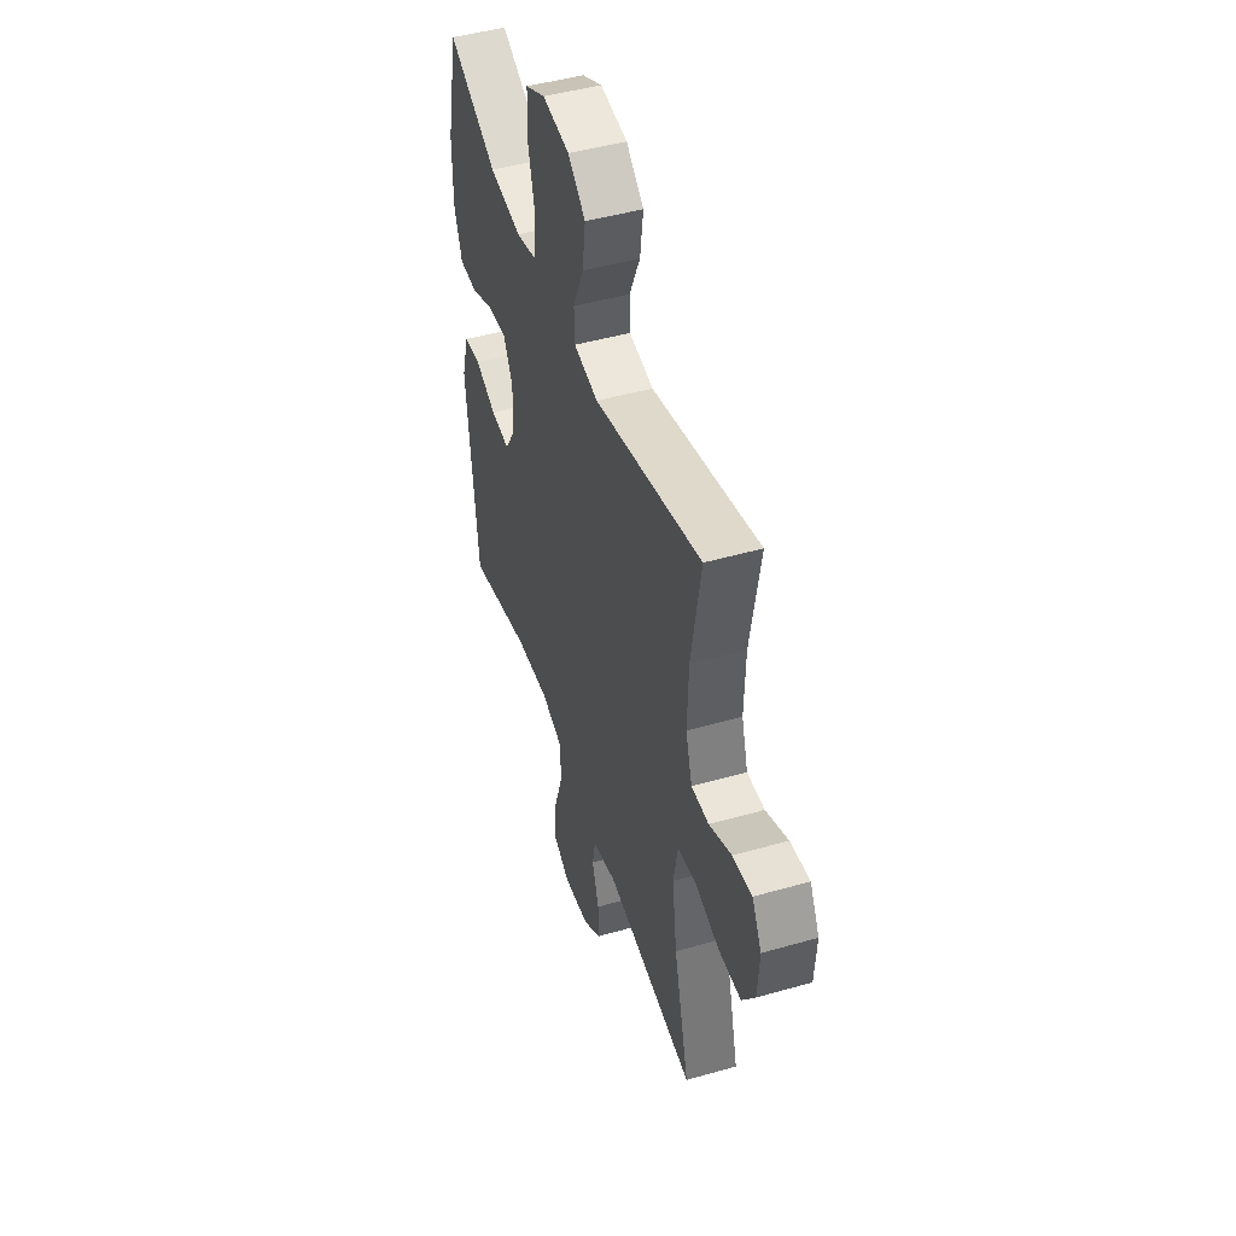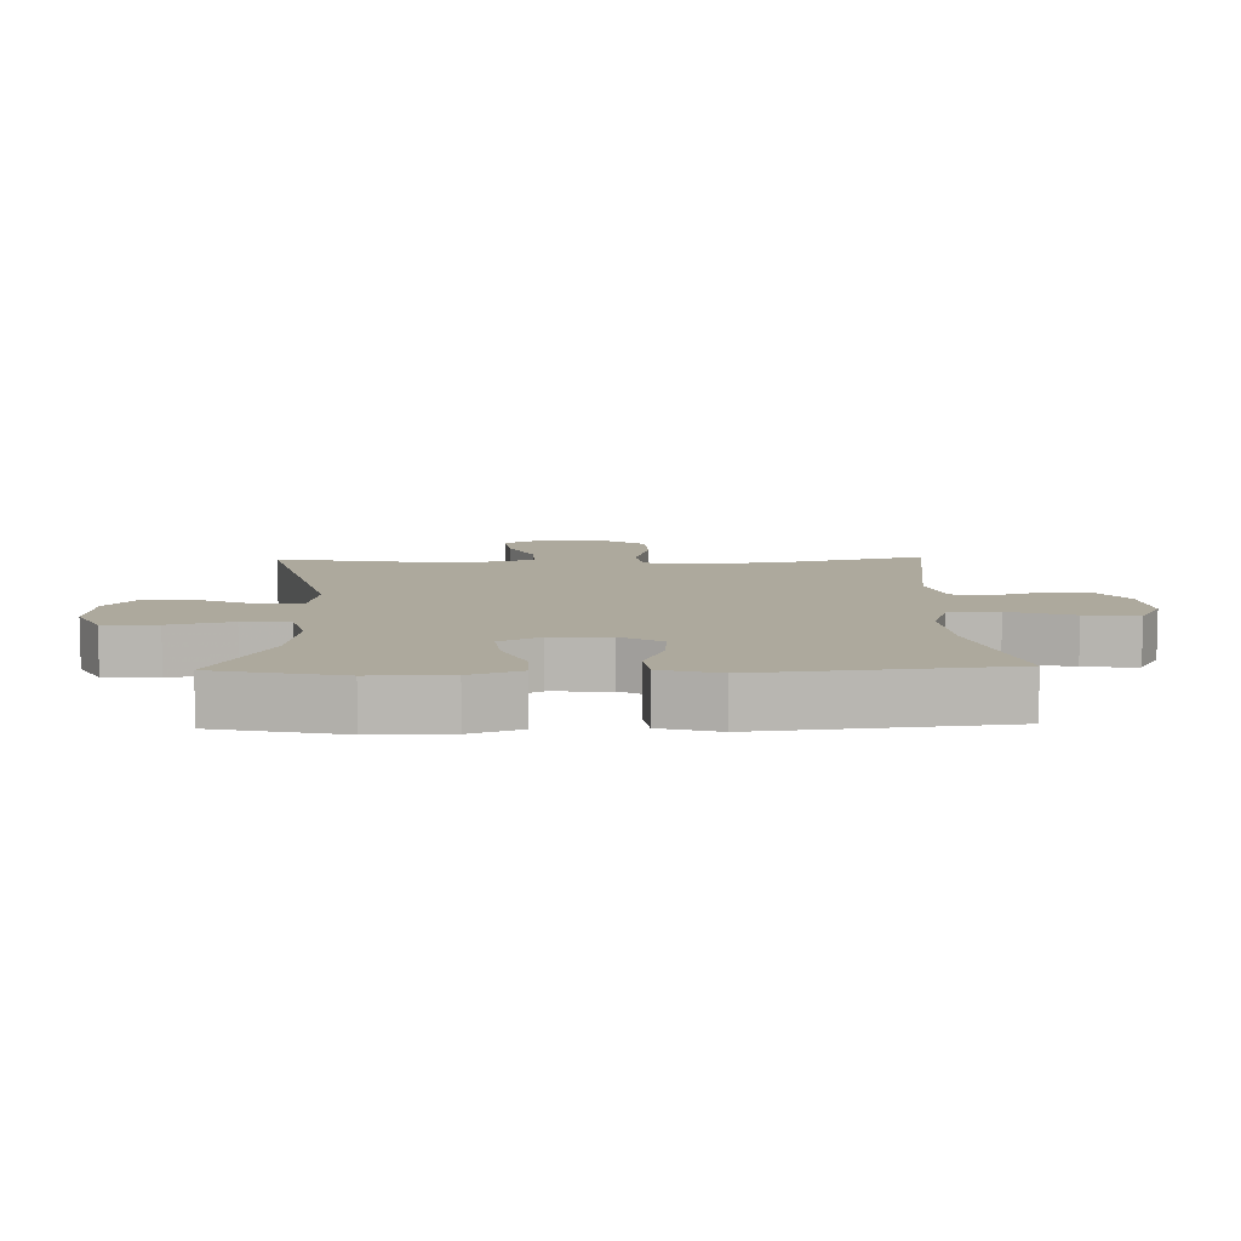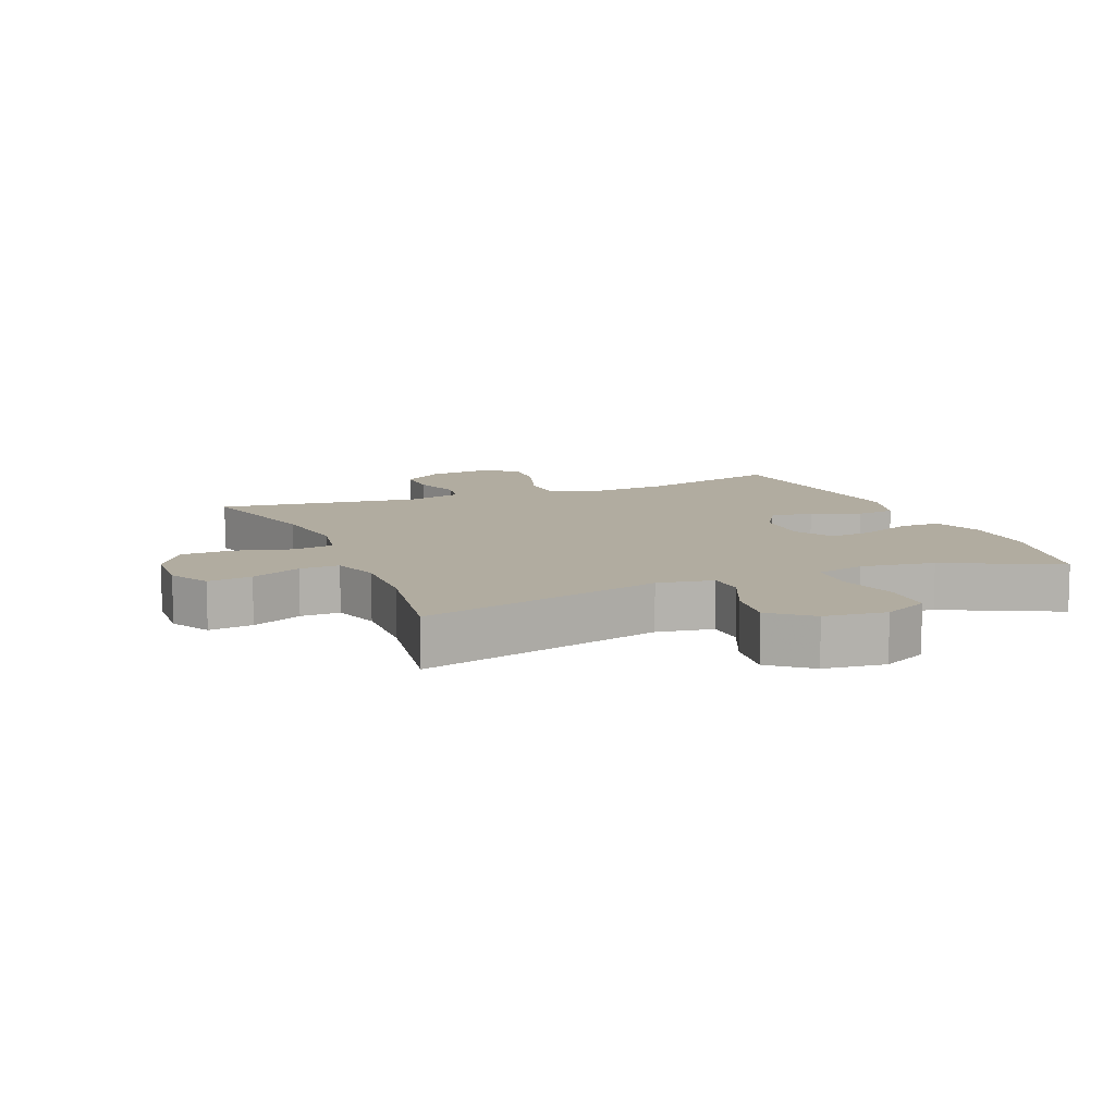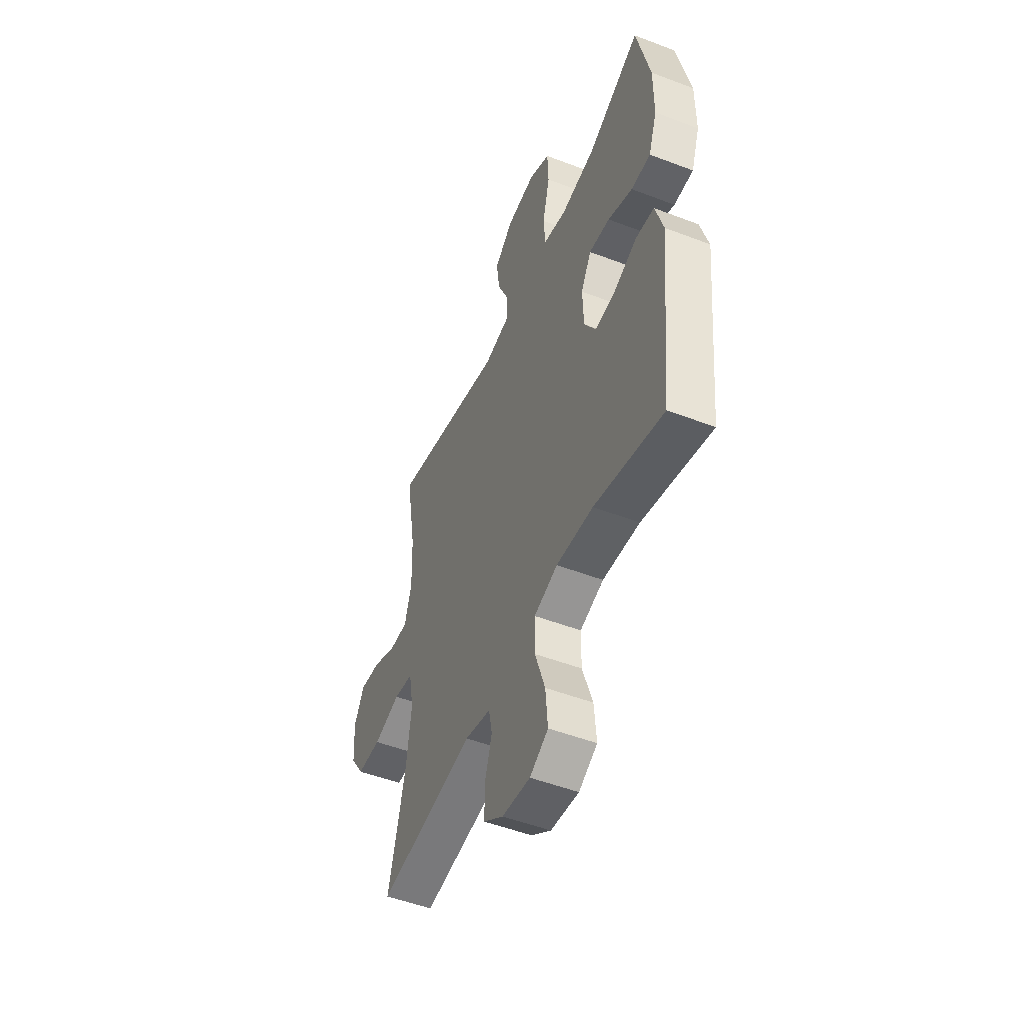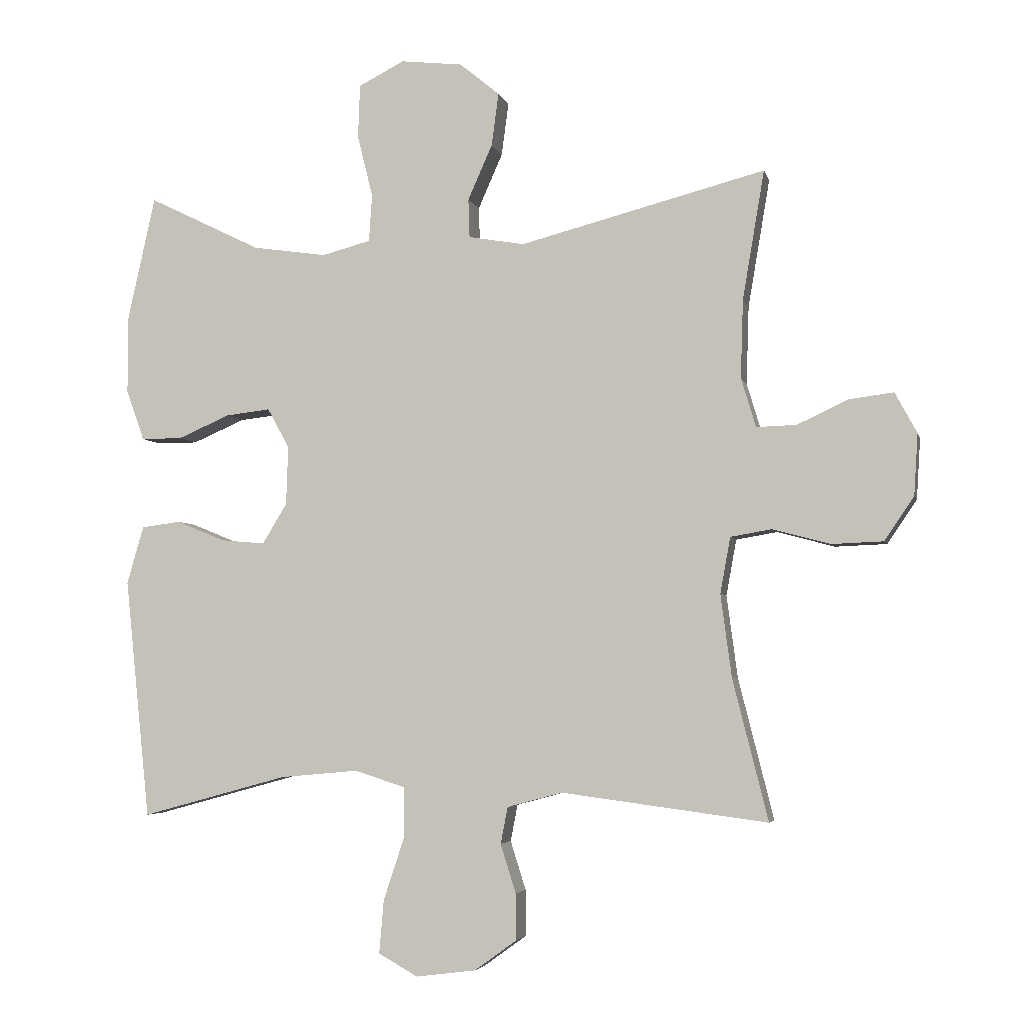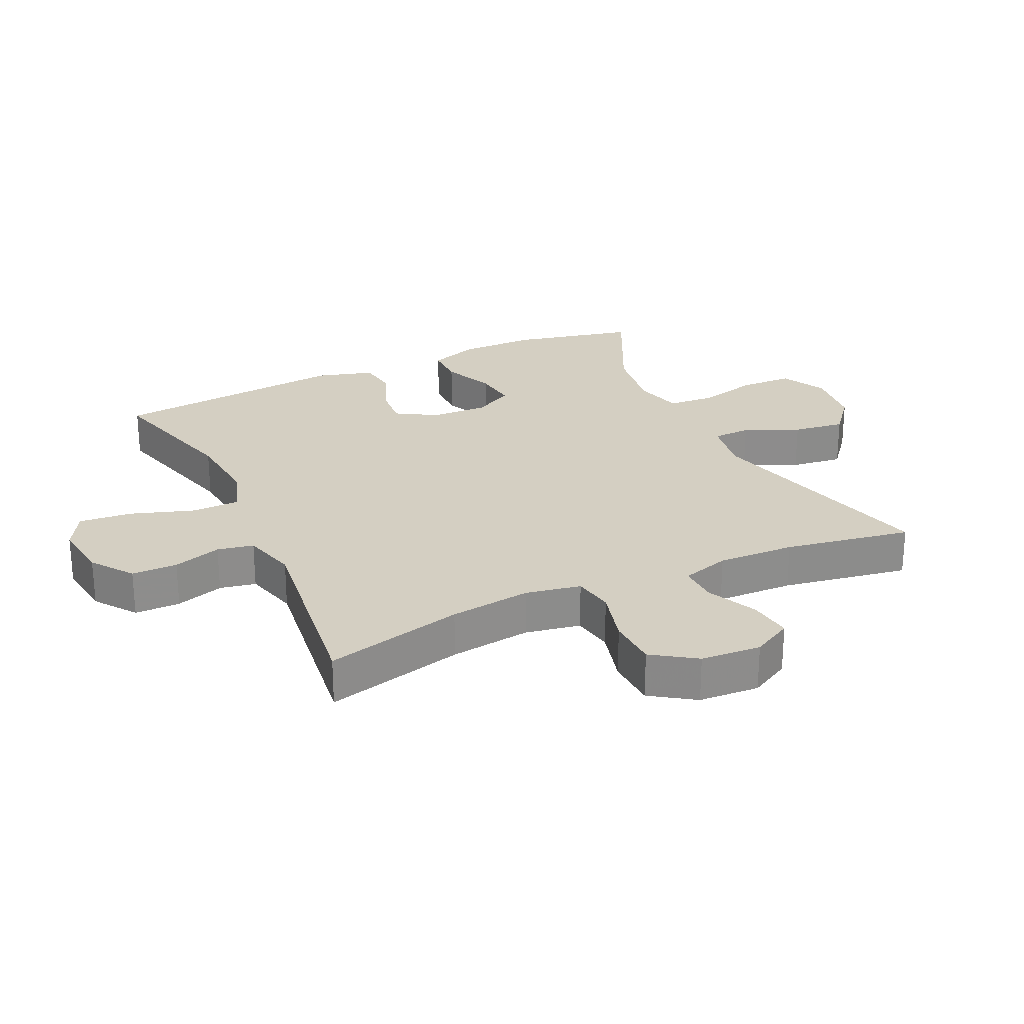
<metadata>
{"format":"obj","ext":"obj","renderer":"f3d","projection":"perspective","resolution":1024,"background":"white","views":[{"elev":47.3,"azim":-107.9,"up":"+Z"},{"elev":8.8,"azim":88.3,"up":"+Y"},{"elev":10.1,"azim":-22.4,"up":"+Y"},{"elev":-50.7,"azim":67.3,"up":"+Z"},{"elev":-4.2,"azim":-167.1,"up":"+Z"},{"elev":25.8,"azim":-115.1,"up":"+Y"}]}
</metadata>
<code>
v 0.5 0.07 -0.5
v 0.273 0.07 -0.438
v 0.151 0.07 -0.427
v 0.073 0.07 -0.452
v 0.072 0.07 -0.529
v 0.105 0.07 -0.628
v 0.112 0.07 -0.711
v 0.051 0.07 -0.745
v -0.042 0.07 -0.733
v -0.107 0.07 -0.686
v -0.107 0.07 -0.614
v -0.083 0.07 -0.538
v -0.094 0.07 -0.481
v -0.18 0.07 -0.458
v -0.5 0.07 -0.5
v -0.445 0.07 -0.281
v -0.428 0.07 -0.153
v -0.444 0.07 -0.066
v -0.508 0.07 -0.055
v -0.597 0.07 -0.079
v -0.677 0.07 -0.076
v -0.723 0.07 -0.008
v -0.729 0.07 0.087
v -0.695 0.07 0.15
v -0.626 0.07 0.141
v -0.547 0.07 0.104
v -0.485 0.07 0.102
v -0.462 0.07 0.178
v -0.466 0.07 0.3
v -0.5 0.07 0.5
v -0.119 0.07 0.401
v -0.032 0.07 0.416
v -0.03 0.07 0.476
v -0.068 0.07 0.562
v -0.079 0.07 0.644
v -0.017 0.07 0.695
v 0.079 0.07 0.706
v 0.15 0.07 0.67
v 0.153 0.07 0.587
v 0.129 0.07 0.49
v 0.134 0.07 0.417
v 0.21 0.07 0.397
v 0.325 0.07 0.414
v 0.5 0.07 0.5
v 0.543 0.07 0.306
v 0.543 0.07 0.185
v 0.515 0.07 0.107
v 0.451 0.07 0.107
v 0.37 0.07 0.142
v 0.301 0.07 0.15
v 0.267 0.07 0.088
v 0.27 0.07 -0.003
v 0.308 0.07 -0.066
v 0.376 0.07 -0.06
v 0.452 0.07 -0.029
v 0.513 0.07 -0.037
v 0.539 0.07 -0.127
v 0.5 0 -0.5
v 0.273 0 -0.438
v 0.151 0 -0.427
v 0.073 0 -0.452
v 0.072 0 -0.529
v 0.105 0 -0.628
v 0.112 0 -0.711
v 0.051 0 -0.745
v -0.042 0 -0.733
v -0.107 0 -0.686
v -0.107 0 -0.614
v -0.083 0 -0.538
v -0.094 0 -0.481
v -0.18 0 -0.458
v -0.5 0 -0.5
v -0.445 0 -0.281
v -0.428 0 -0.153
v -0.444 0 -0.066
v -0.508 0 -0.055
v -0.597 0 -0.079
v -0.677 0 -0.076
v -0.723 0 -0.008
v -0.729 0 0.087
v -0.695 0 0.15
v -0.626 0 0.141
v -0.547 0 0.104
v -0.485 0 0.102
v -0.462 0 0.178
v -0.466 0 0.3
v -0.5 0 0.5
v -0.119 0 0.401
v -0.032 0 0.416
v -0.03 0 0.476
v -0.068 0 0.562
v -0.079 0 0.644
v -0.017 0 0.695
v 0.079 0 0.706
v 0.15 0 0.67
v 0.153 0 0.587
v 0.129 0 0.49
v 0.134 0 0.417
v 0.21 0 0.397
v 0.325 0 0.414
v 0.5 0 0.5
v 0.543 0 0.306
v 0.543 0 0.185
v 0.515 0 0.107
v 0.451 0 0.107
v 0.37 0 0.142
v 0.301 0 0.15
v 0.267 0 0.088
v 0.27 0 -0.003
v 0.308 0 -0.066
v 0.376 0 -0.06
v 0.452 0 -0.029
v 0.513 0 -0.037
v 0.539 0 -0.127
f 54 55 56 57
f 53 54 57 1
f 52 53 1 2
f 51 52 2 3
f 46 47 48 49
f 46 49 50
f 43 44 45 46
f 42 43 46 50
f 41 42 50 51
f 37 38 39 40
f 37 40 41
f 36 37 41
f 33 34 35 36
f 32 33 36 41
f 31 32 41 51
f 29 30 31 51
f 23 24 25 26
f 23 26 27
f 22 23 27
f 19 20 21 22
f 18 19 22 27
f 14 15 16
f 13 14 16 17
f 9 10 11 12
f 9 12 13
f 8 9 13
f 5 6 7 8
f 4 5 8 13
f 28 29 51 3
f 18 27 28 3
f 13 17 18
f 3 4 13 18
f 114 113 112 111
f 58 114 111 110
f 59 58 110 109
f 60 59 109 108
f 106 105 104 103
f 107 106 103
f 103 102 101 100
f 107 103 100 99
f 108 107 99 98
f 97 96 95 94
f 98 97 94
f 98 94 93
f 93 92 91 90
f 98 93 90 89
f 108 98 89 88
f 108 88 87 86
f 83 82 81 80
f 84 83 80
f 84 80 79
f 79 78 77 76
f 84 79 76 75
f 73 72 71
f 74 73 71 70
f 69 68 67 66
f 70 69 66
f 70 66 65
f 65 64 63 62
f 70 65 62 61
f 60 108 86 85
f 60 85 84 75
f 75 74 70
f 75 70 61 60
f 1 58 59 2
f 2 59 60 3
f 3 60 61 4
f 4 61 62 5
f 5 62 63 6
f 6 63 64 7
f 7 64 65 8
f 8 65 66 9
f 9 66 67 10
f 10 67 68 11
f 11 68 69 12
f 12 69 70 13
f 13 70 71 14
f 14 71 72 15
f 15 72 73 16
f 16 73 74 17
f 17 74 75 18
f 18 75 76 19
f 19 76 77 20
f 20 77 78 21
f 21 78 79 22
f 22 79 80 23
f 23 80 81 24
f 24 81 82 25
f 25 82 83 26
f 26 83 84 27
f 27 84 85 28
f 28 85 86 29
f 29 86 87 30
f 30 87 88 31
f 31 88 89 32
f 32 89 90 33
f 33 90 91 34
f 34 91 92 35
f 35 92 93 36
f 36 93 94 37
f 37 94 95 38
f 38 95 96 39
f 39 96 97 40
f 40 97 98 41
f 41 98 99 42
f 42 99 100 43
f 43 100 101 44
f 44 101 102 45
f 45 102 103 46
f 46 103 104 47
f 47 104 105 48
f 48 105 106 49
f 49 106 107 50
f 50 107 108 51
f 51 108 109 52
f 52 109 110 53
f 53 110 111 54
f 54 111 112 55
f 55 112 113 56
f 56 113 114 57
f 57 114 58 1

</code>
